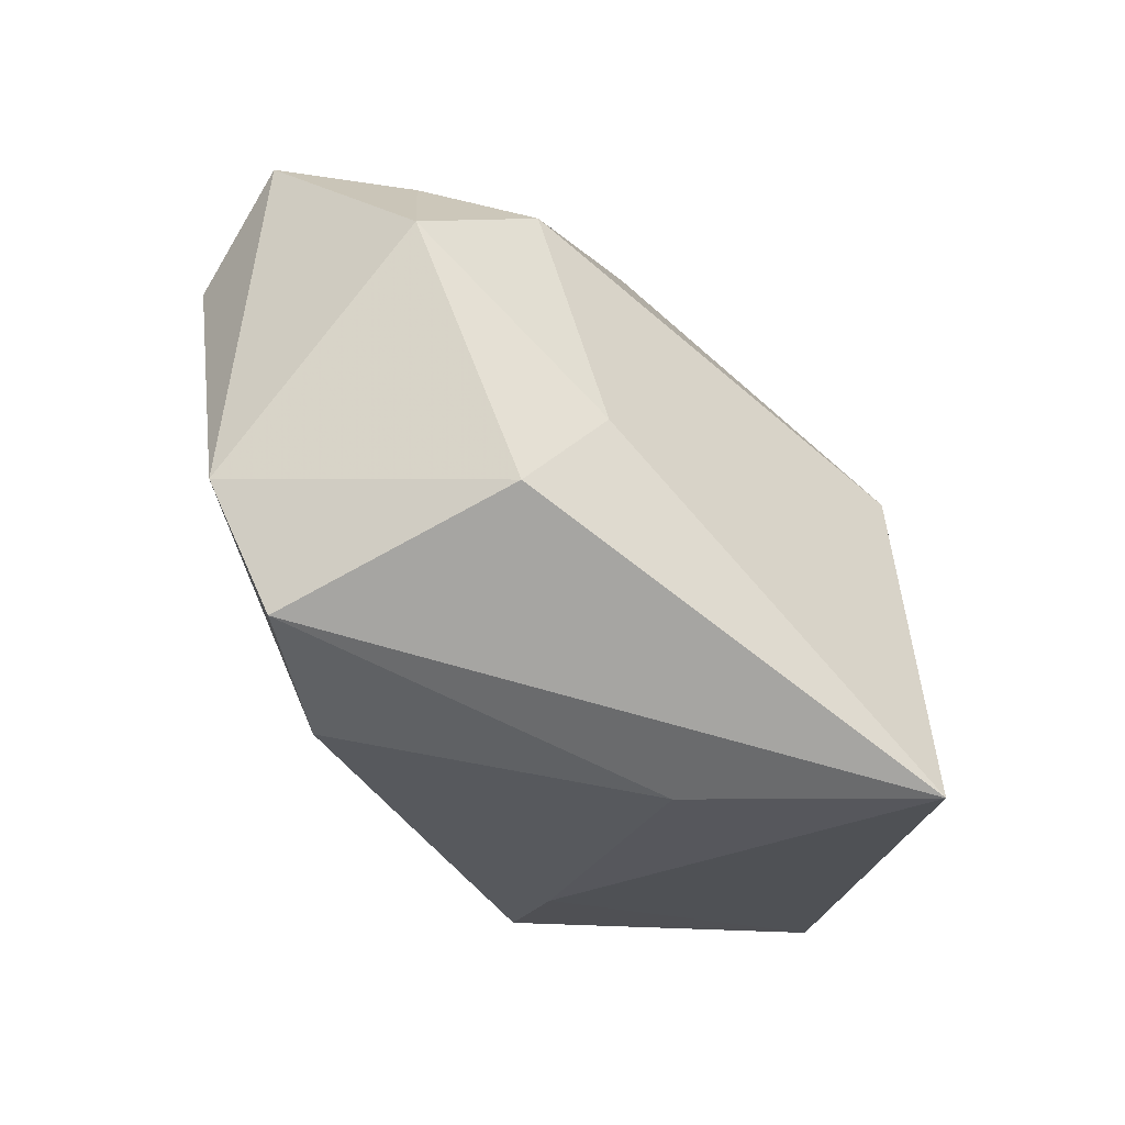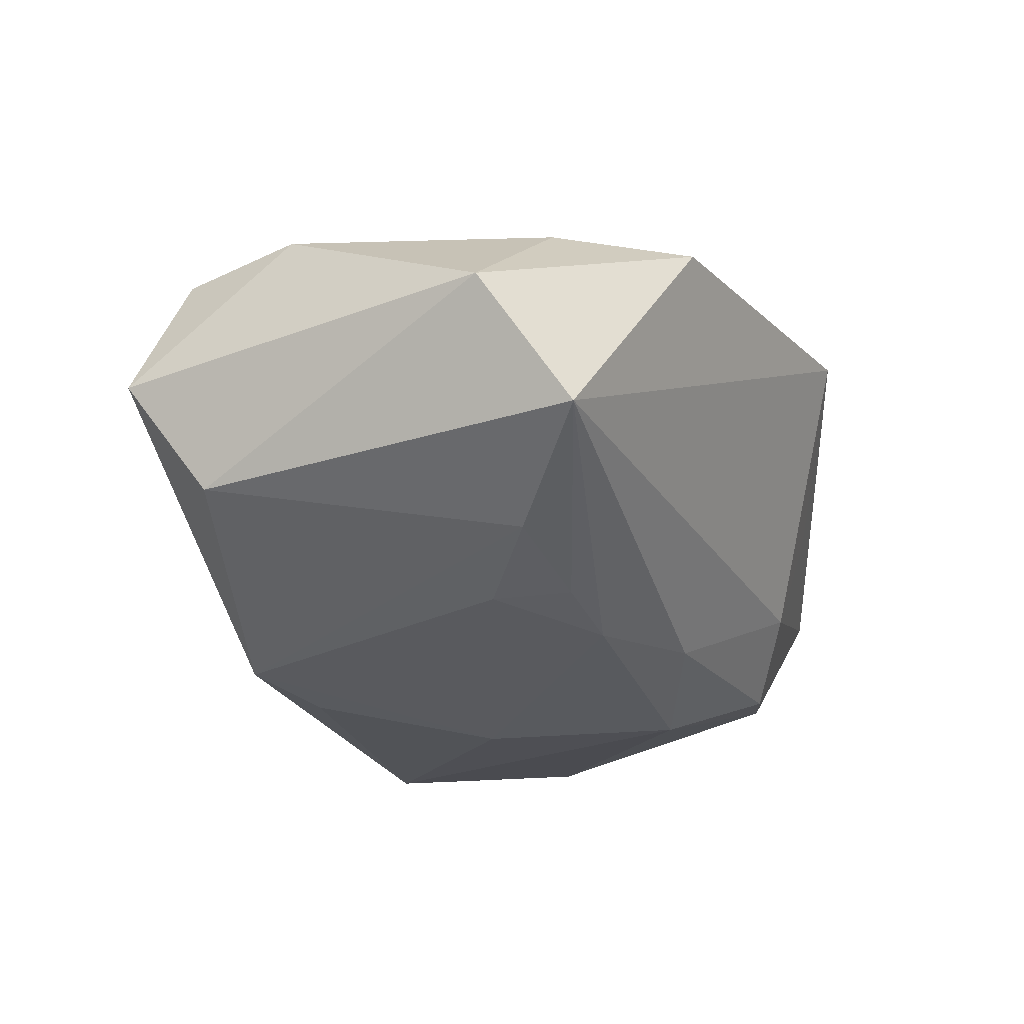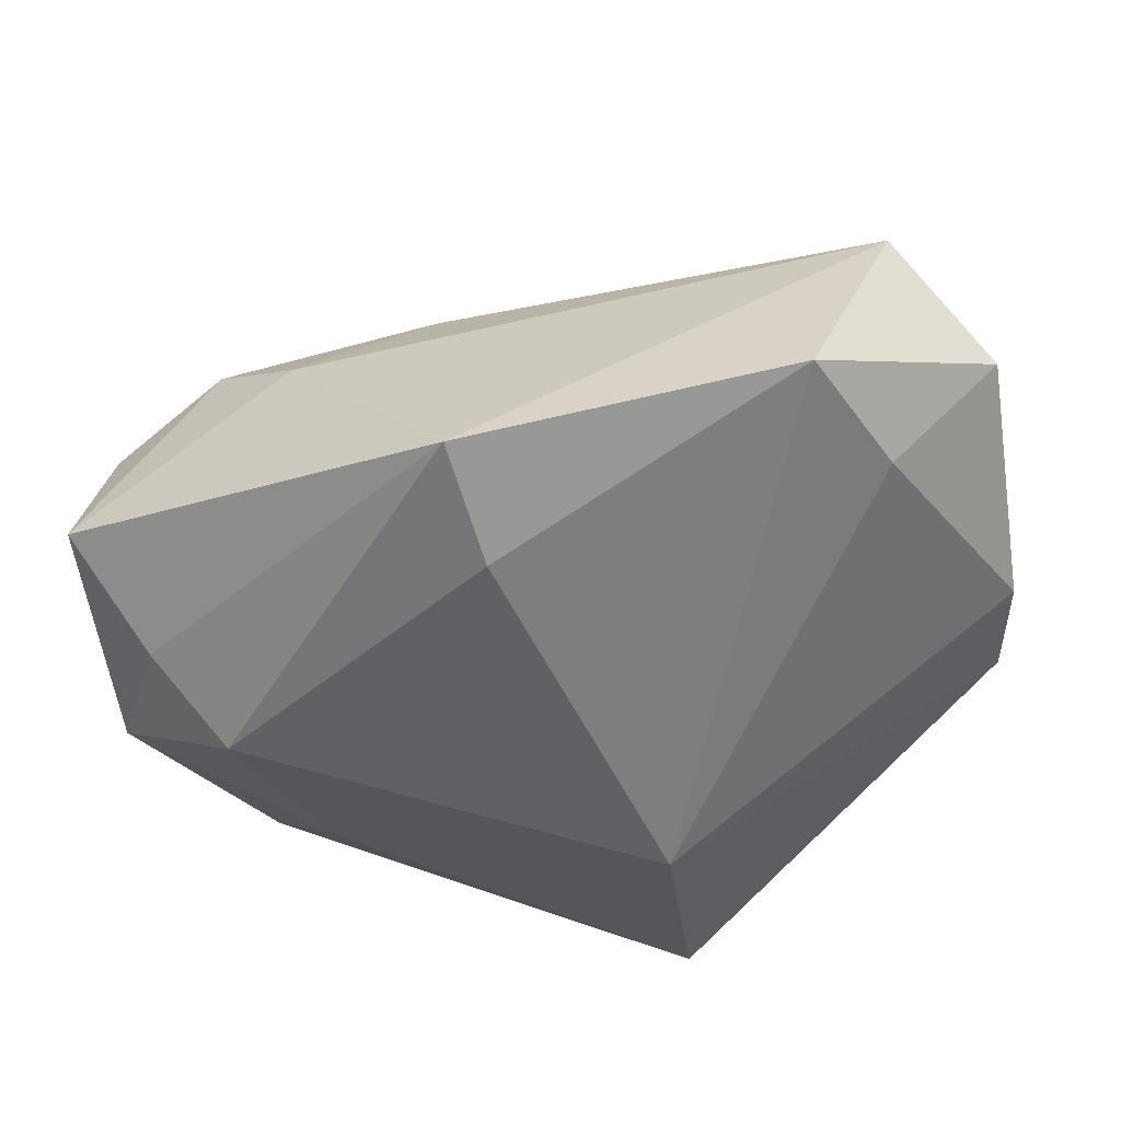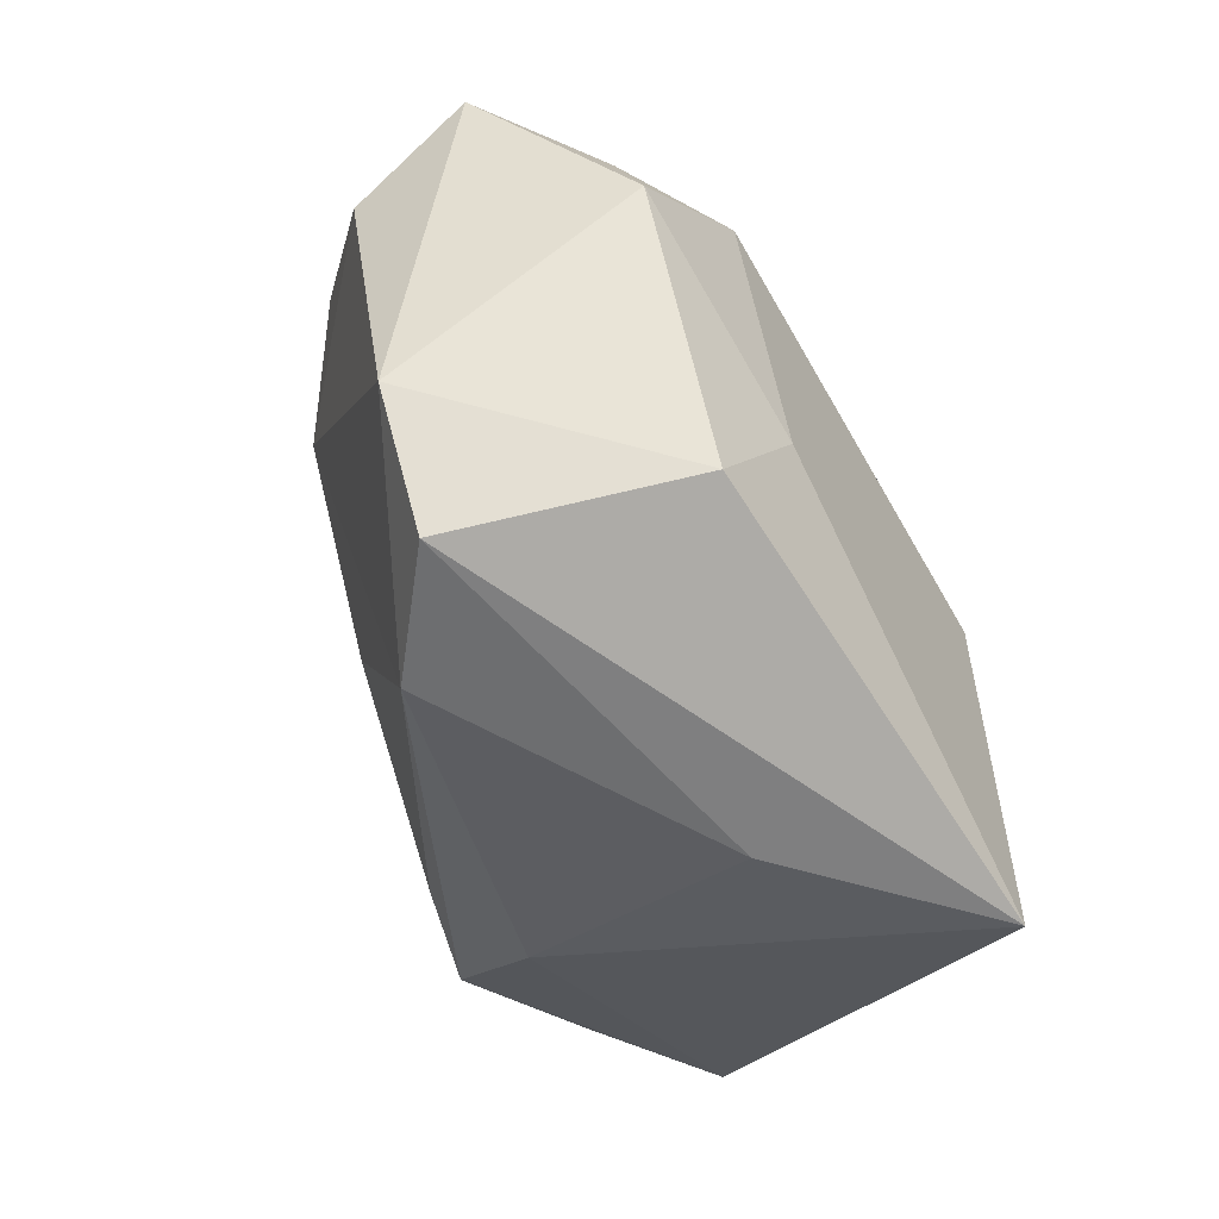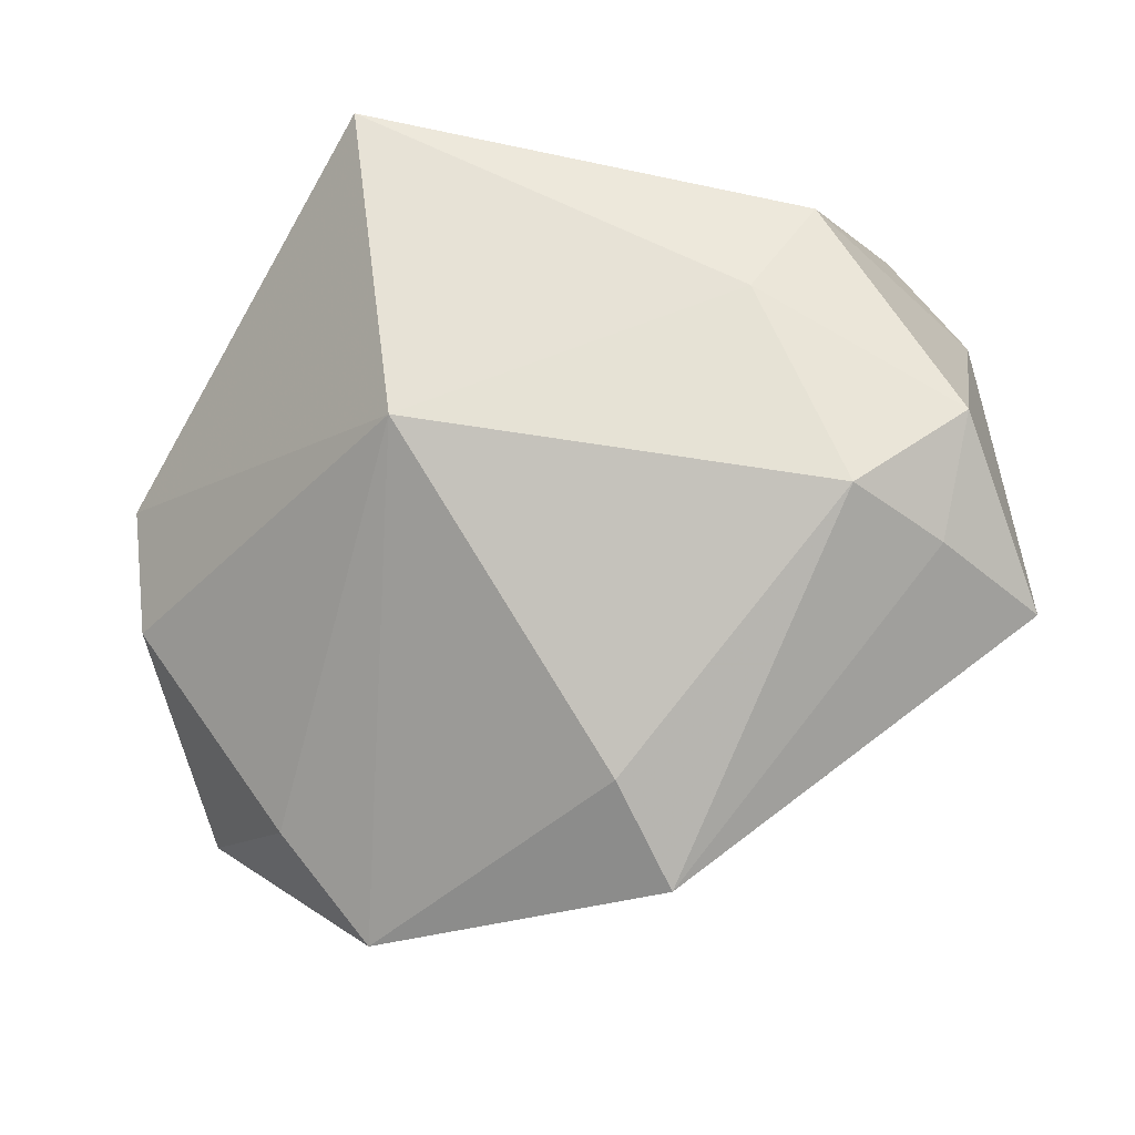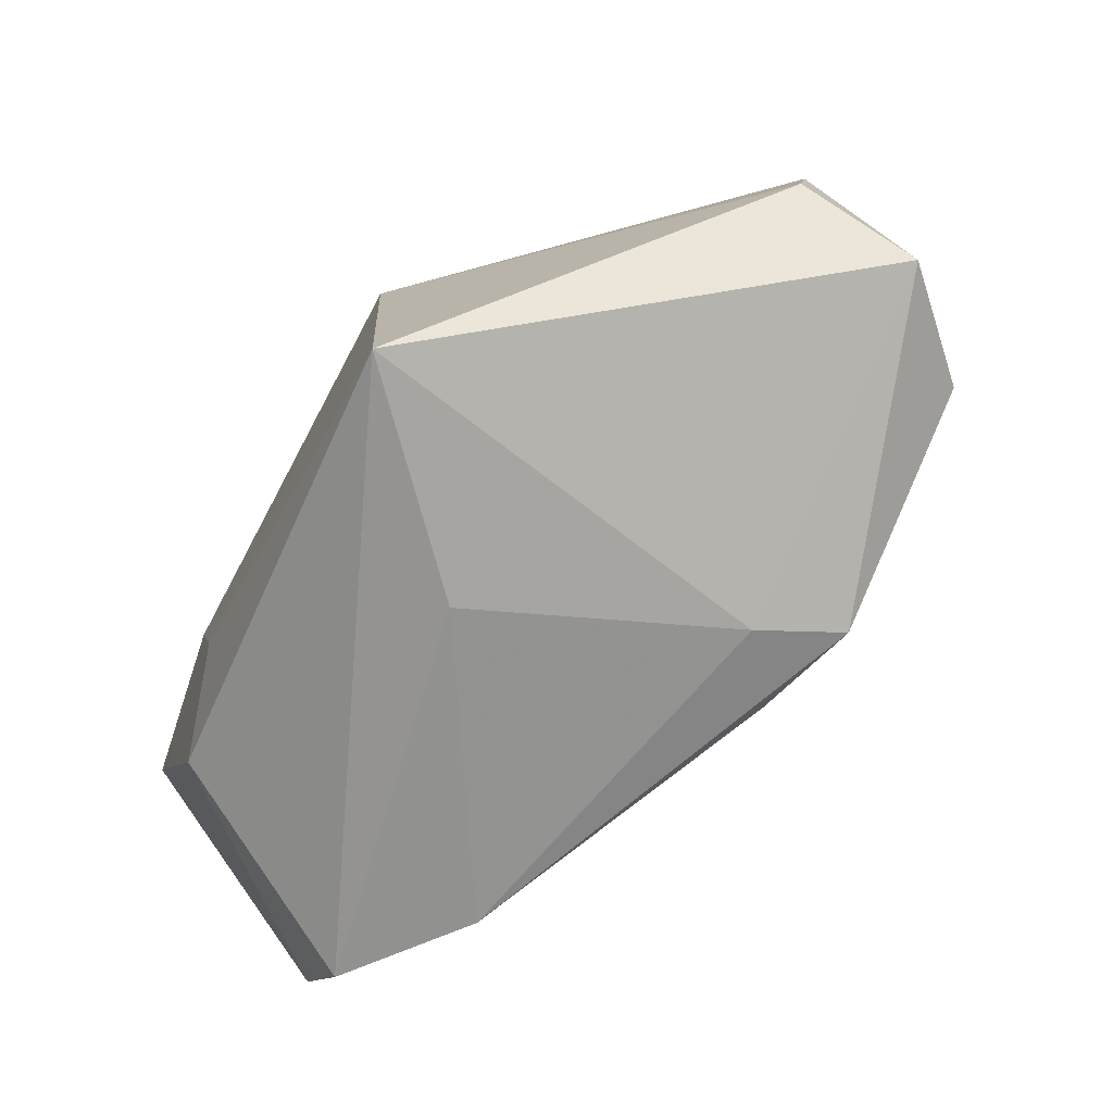
<metadata>
{"format":"obj","ext":"obj","renderer":"f3d","projection":"perspective","resolution":1024,"background":"white","views":[{"elev":-45.8,"azim":-40.1,"up":"+Y"},{"elev":-51.3,"azim":125.9,"up":"+Z"},{"elev":67.1,"azim":12.0,"up":"+Y"},{"elev":-51.9,"azim":-59.6,"up":"+Y"},{"elev":63.9,"azim":178.3,"up":"+Z"},{"elev":-71.5,"azim":62.5,"up":"+Y"}]}
</metadata>
<code>
v -0.02602 -0.02348 0.02304
v -0.004892 0.01188 -0.02485
v 0.01227 -0.02145 -0.02481
v 0.02863 0.02935 -0.006307
v 0.04383 -0.0128 -0.01513
v -0.02502 -0.03068 -0.006257
v -0.04504 0.008312 -0.0006956
v 0.003477 0.01359 -0.02691
v 0.001882 -0.03376 0.009864
v 0.03455 -0.009289 -0.02491
v -0.03576 0.01175 0.01933
v 0.01929 -0.0344 0.02572
v -0.01674 0.01488 -0.01905
v -0.02805 0.005724 -0.01611
v 0.008449 0.007327 -0.02839
v 0.03668 0.02587 -0.01997
v -0.009497 0.04044 0.005064
v -0.03633 0.01329 -0.00944
v -0.01615 -0.01087 -0.01749
v 0.02461 0.02853 -0.02928
v 0.009571 -0.02539 -0.01598
v -0.03615 -0.03011 0.002627
v 0.002175 -0.02102 -0.02159
v -0.02749 0.02585 0.002195
v -0.01878 -0.01305 0.02582
v -0.02686 0.008514 0.02582
v -0.04571 0.01544 0.01046
v 0.01579 0.0001323 0.02582
v -0.04359 -0.01895 0.002967
v -0.02806 0.02143 -0.007915
v 0.0433 0.007321 -0.005901
v -0.03867 -1.101e-05 0.02371
v 0.04416 -0.005602 -0.003644
v 0.01498 0.01573 -0.0293
v -0.004357 0.03177 0.012
v 0.01998 0.04044 -0.00918
f 31 5 16
f 35 26 28
f 17 26 35
f 28 36 35
f 35 36 17
f 27 29 32
f 7 29 27
f 33 31 28
f 5 31 33
f 16 36 4
f 4 31 16
f 4 36 28
f 28 31 4
f 19 15 3
f 16 5 10
f 5 3 10
f 20 36 16
f 16 10 20
f 17 36 20
f 14 29 7
f 12 33 28
f 5 33 12
f 24 27 17
f 11 26 17
f 17 27 11
f 32 26 11
f 11 27 32
f 6 14 19
f 29 14 6
f 34 20 10
f 34 3 15
f 34 10 3
f 28 26 25
f 25 12 28
f 25 26 32
f 21 3 5
f 5 12 21
f 21 6 3
f 18 14 7
f 7 27 18
f 19 3 23
f 23 6 19
f 3 6 23
f 29 6 22
f 2 15 19
f 19 14 2
f 9 21 12
f 6 21 9
f 12 22 9
f 9 22 6
f 27 24 30
f 30 18 27
f 30 24 17
f 17 20 30
f 1 25 32
f 32 29 1
f 29 22 1
f 12 25 1
f 1 22 12
f 20 34 8
f 8 2 20
f 8 34 15
f 15 2 8
f 20 2 13
f 13 30 20
f 18 30 13
f 14 18 13
f 13 2 14

</code>
